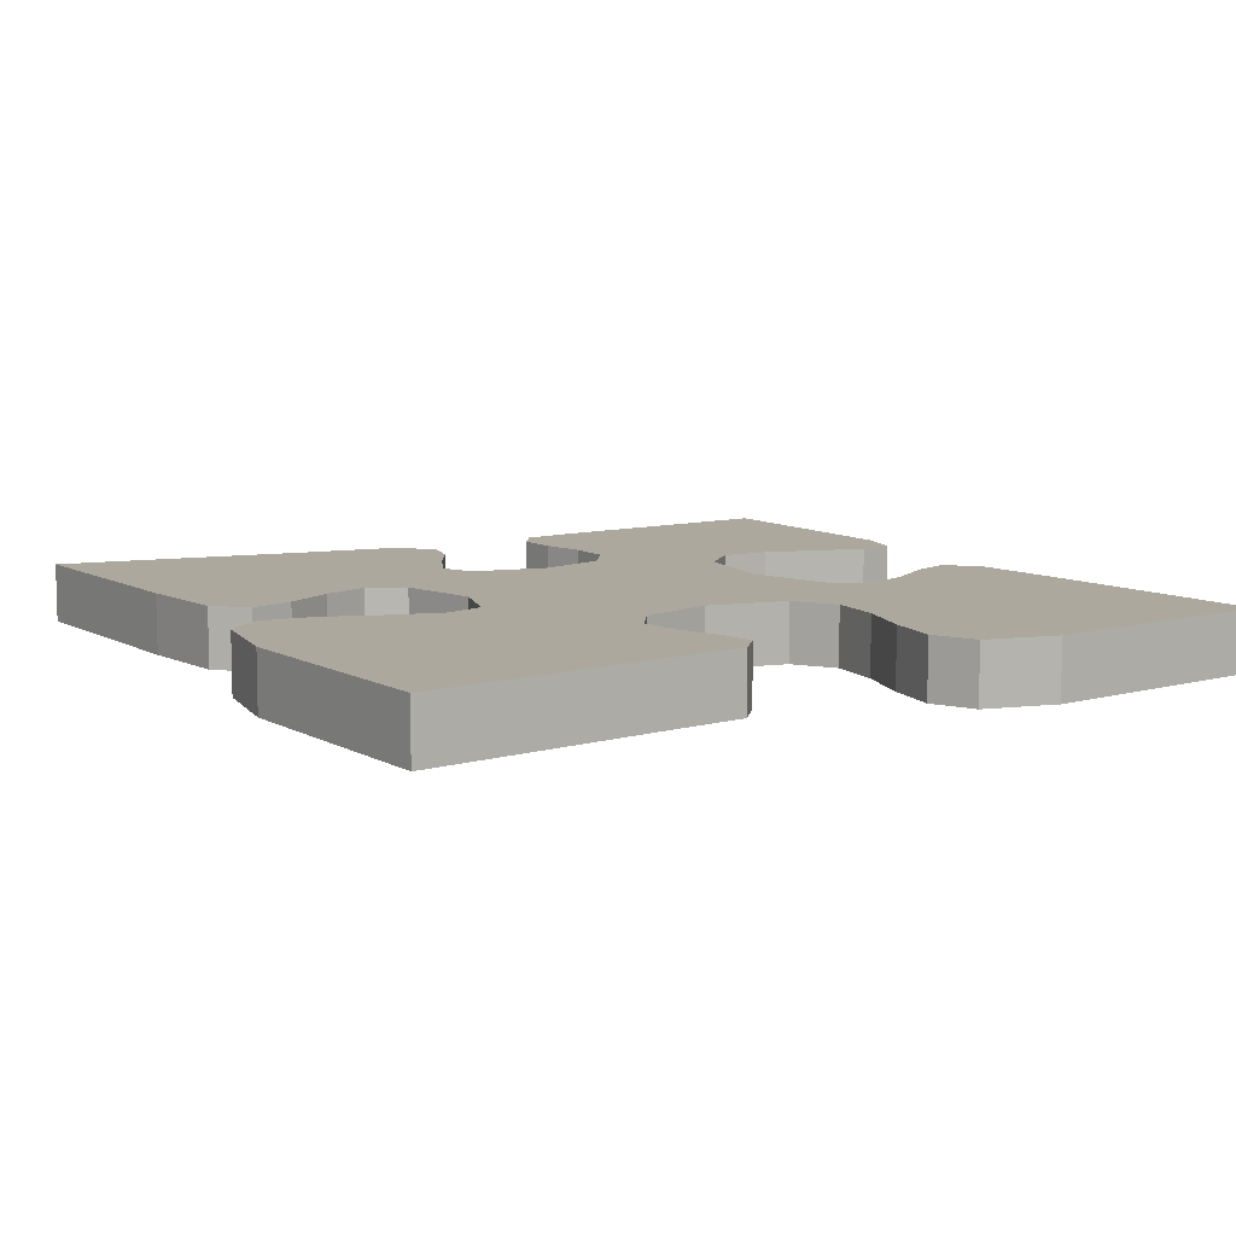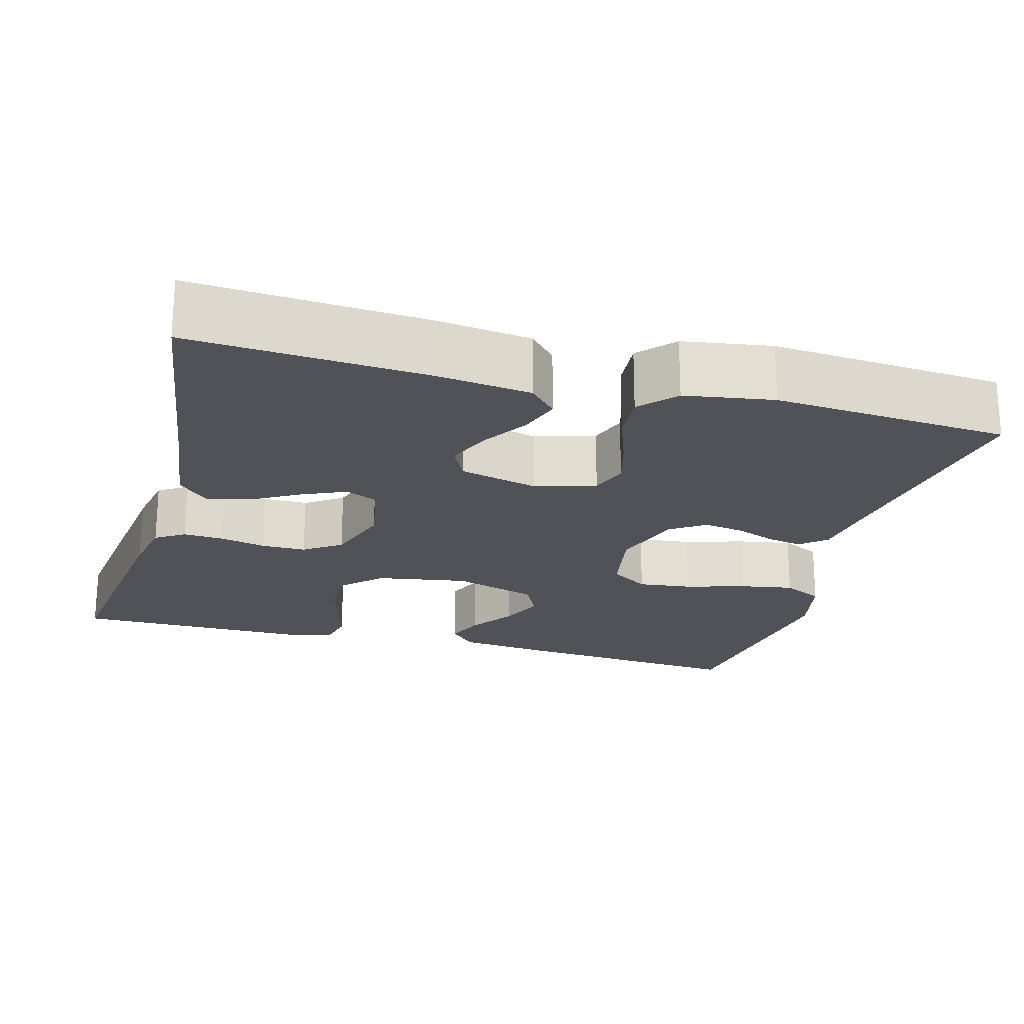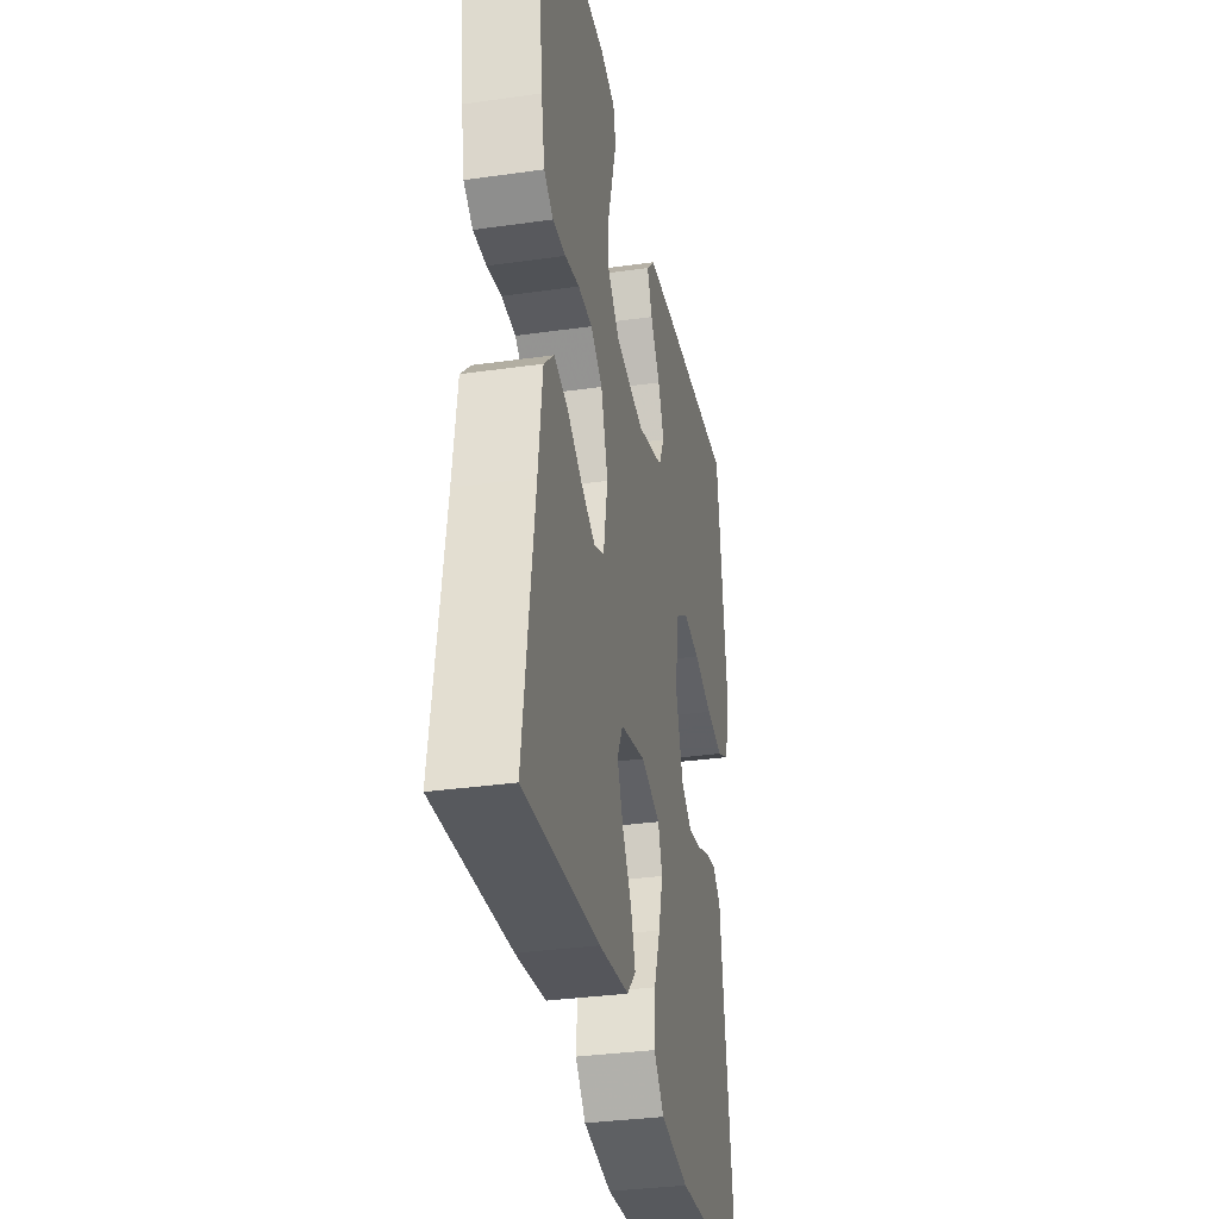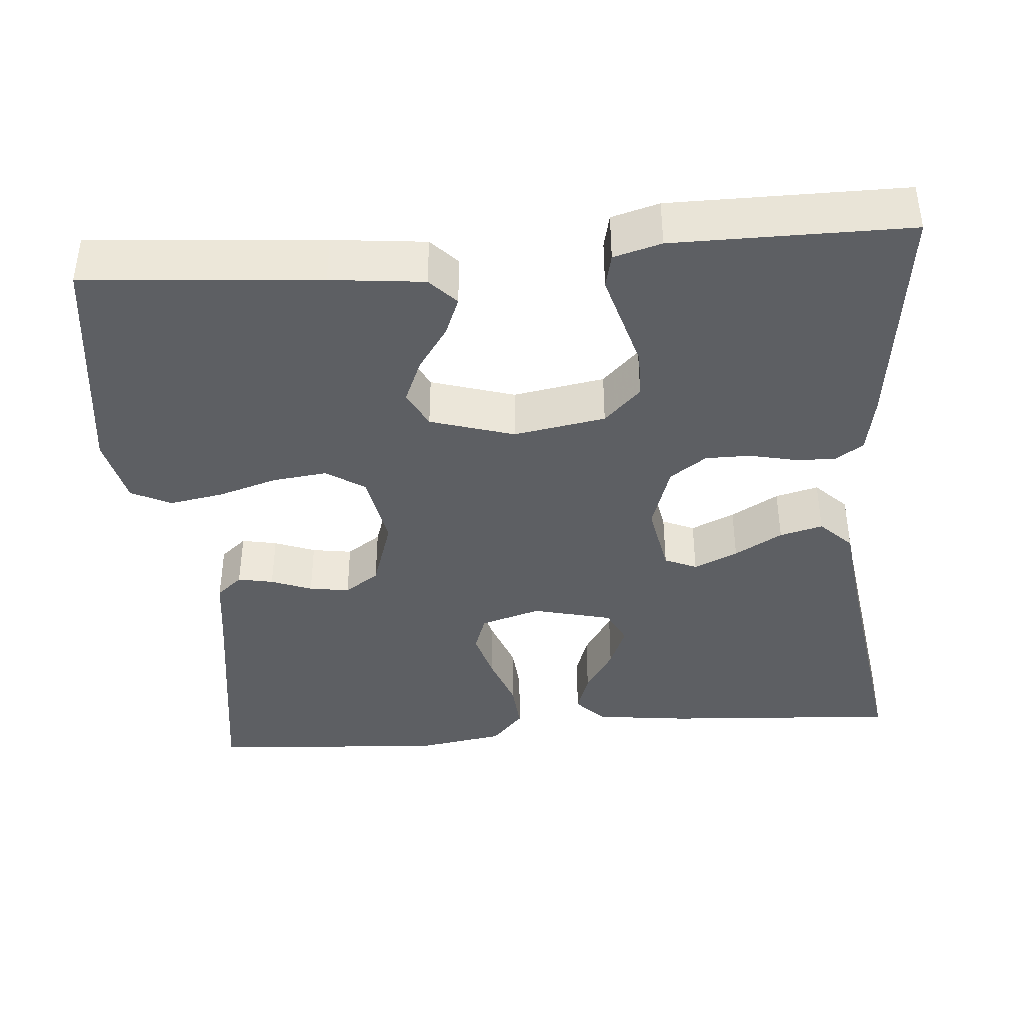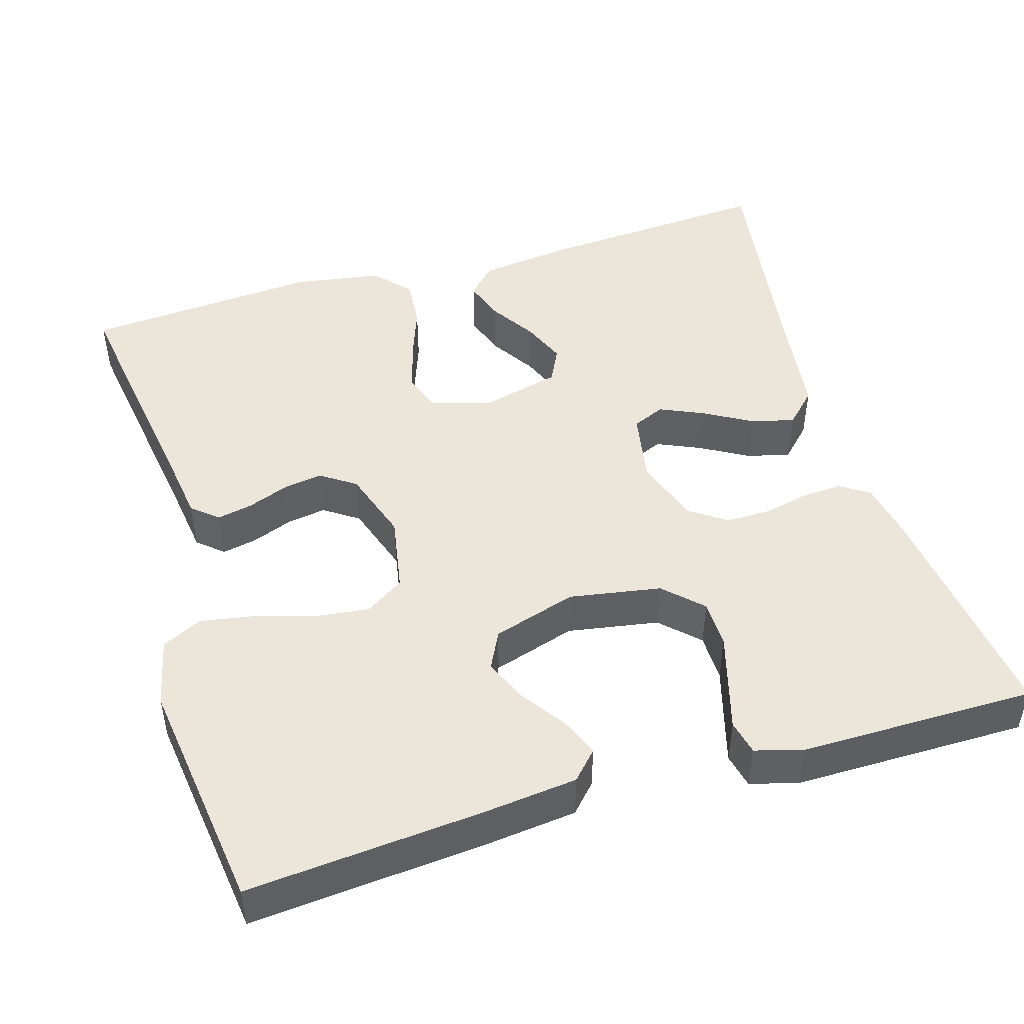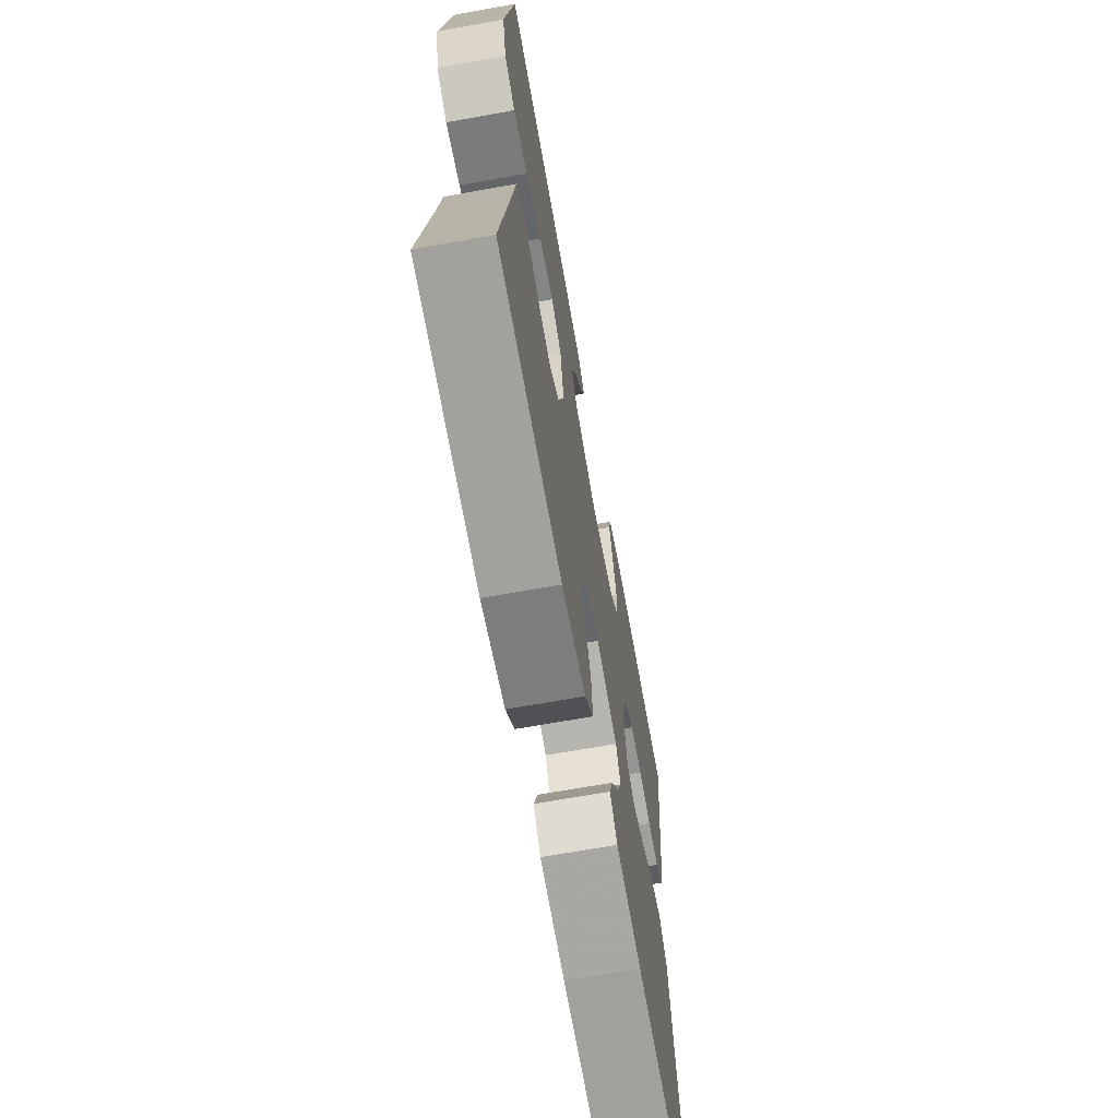
<metadata>
{"format":"obj","ext":"obj","renderer":"f3d","projection":"perspective","resolution":1024,"background":"white","views":[{"elev":8.7,"azim":-120.2,"up":"+Y"},{"elev":-21.5,"azim":164.6,"up":"+Y"},{"elev":-33.4,"azim":101.0,"up":"+Z"},{"elev":-40.1,"azim":4.8,"up":"+Y"},{"elev":47.4,"azim":-16.7,"up":"+Y"},{"elev":-68.0,"azim":-79.8,"up":"+Z"}]}
</metadata>
<code>
v 0.5 0.07 -0.5
v 0.2 0.07 -0.48
v 0.08 0.07 -0.465
v 0.045 0.07 -0.428
v 0.063 0.07 -0.375
v 0.1 0.07 -0.317
v 0.123 0.07 -0.261
v 0.101 0.07 -0.216
v 0 0.07 -0.191
v -0.077 0.07 -0.214
v -0.094 0.07 -0.262
v -0.076 0.07 -0.327
v -0.051 0.07 -0.396
v -0.046 0.07 -0.459
v -0.087 0.07 -0.504
v -0.2 0.07 -0.522
v -0.5 0.07 -0.5
v -0.455 0.07 -0.2
v -0.443 0.07 -0.112
v -0.41 0.07 -0.084
v -0.365 0.07 -0.093
v -0.313 0.07 -0.113
v -0.262 0.07 -0.121
v -0.218 0.07 -0.091
v -0.188 0.07 0
v -0.206 0.07 0.098
v -0.255 0.07 0.13
v -0.324 0.07 0.122
v -0.4 0.07 0.099
v -0.469 0.07 0.087
v -0.52 0.07 0.112
v -0.54 0.07 0.2
v -0.5 0.07 0.5
v -0.2 0.07 0.475
v -0.081 0.07 0.462
v -0.048 0.07 0.427
v -0.068 0.07 0.378
v -0.107 0.07 0.322
v -0.131 0.07 0.266
v -0.107 0.07 0.218
v 0 0.07 0.185
v 0.117 0.07 0.205
v 0.164 0.07 0.251
v 0.165 0.07 0.312
v 0.146 0.07 0.379
v 0.129 0.07 0.439
v 0.139 0.07 0.483
v 0.2 0.07 0.5
v 0.5 0.07 0.5
v 0.463 0.07 0.2
v 0.449 0.07 0.126
v 0.412 0.07 0.102
v 0.36 0.07 0.105
v 0.302 0.07 0.118
v 0.245 0.07 0.118
v 0.198 0.07 0.085
v 0.17 0.07 0
v 0.187 0.07 -0.091
v 0.228 0.07 -0.109
v 0.284 0.07 -0.084
v 0.345 0.07 -0.049
v 0.4 0.07 -0.035
v 0.44 0.07 -0.075
v 0.456 0.07 -0.2
v 0.5 0 -0.5
v 0.2 0 -0.48
v 0.08 0 -0.465
v 0.045 0 -0.428
v 0.063 0 -0.375
v 0.1 0 -0.317
v 0.123 0 -0.261
v 0.101 0 -0.216
v 0 0 -0.191
v -0.077 0 -0.214
v -0.094 0 -0.262
v -0.076 0 -0.327
v -0.051 0 -0.396
v -0.046 0 -0.459
v -0.087 0 -0.504
v -0.2 0 -0.522
v -0.5 0 -0.5
v -0.455 0 -0.2
v -0.443 0 -0.112
v -0.41 0 -0.084
v -0.365 0 -0.093
v -0.313 0 -0.113
v -0.262 0 -0.121
v -0.218 0 -0.091
v -0.188 0 0
v -0.206 0 0.098
v -0.255 0 0.13
v -0.324 0 0.122
v -0.4 0 0.099
v -0.469 0 0.087
v -0.52 0 0.112
v -0.54 0 0.2
v -0.5 0 0.5
v -0.2 0 0.475
v -0.081 0 0.462
v -0.048 0 0.427
v -0.068 0 0.378
v -0.107 0 0.322
v -0.131 0 0.266
v -0.107 0 0.218
v 0 0 0.185
v 0.117 0 0.205
v 0.164 0 0.251
v 0.165 0 0.312
v 0.146 0 0.379
v 0.129 0 0.439
v 0.139 0 0.483
v 0.2 0 0.5
v 0.5 0 0.5
v 0.463 0 0.2
v 0.449 0 0.126
v 0.412 0 0.102
v 0.36 0 0.105
v 0.302 0 0.118
v 0.245 0 0.118
v 0.198 0 0.085
v 0.17 0 0
v 0.187 0 -0.091
v 0.228 0 -0.109
v 0.284 0 -0.084
v 0.345 0 -0.049
v 0.4 0 -0.035
v 0.44 0 -0.075
v 0.456 0 -0.2
f 62 63 64
f 61 62 64
f 60 61 64
f 2 3 4
f 1 2 4
f 64 1 4
f 60 64 4
f 59 60 4
f 52 53 54
f 51 52 54
f 50 51 54
f 49 50 54
f 48 49 54
f 47 48 54
f 46 47 54
f 45 46 54
f 44 45 54
f 43 44 54 55
f 42 43 55 56
f 36 37 38
f 35 36 38
f 34 35 38
f 33 34 38
f 32 33 38
f 31 32 38
f 30 31 38
f 29 30 38
f 28 29 38
f 27 28 38 39
f 26 27 39 40
f 20 21 22
f 19 20 22
f 18 19 22
f 18 22 23
f 17 18 23
f 16 17 23
f 15 16 23
f 14 15 23
f 13 14 23
f 12 13 23
f 11 12 23 24
f 4 5 6
f 59 4 6
f 59 6 7
f 58 59 7 8
f 57 58 8 9
f 57 9 10
f 56 57 10
f 42 56 10
f 41 42 10
f 41 10 11
f 40 41 11
f 26 40 11
f 25 26 11
f 11 24 25
f 128 127 126
f 128 126 125
f 128 125 124
f 68 67 66
f 68 66 65
f 68 65 128
f 68 128 124
f 68 124 123
f 118 117 116
f 118 116 115
f 118 115 114
f 118 114 113
f 118 113 112
f 118 112 111
f 118 111 110
f 118 110 109
f 118 109 108
f 119 118 108 107
f 120 119 107 106
f 102 101 100
f 102 100 99
f 102 99 98
f 102 98 97
f 102 97 96
f 102 96 95
f 102 95 94
f 102 94 93
f 102 93 92
f 103 102 92 91
f 104 103 91 90
f 86 85 84
f 86 84 83
f 86 83 82
f 87 86 82
f 87 82 81
f 87 81 80
f 87 80 79
f 87 79 78
f 87 78 77
f 87 77 76
f 88 87 76 75
f 70 69 68
f 70 68 123
f 71 70 123
f 72 71 123 122
f 73 72 122 121
f 74 73 121
f 74 121 120
f 74 120 106
f 74 106 105
f 75 74 105
f 75 105 104
f 75 104 90
f 75 90 89
f 89 88 75
f 1 65 66 2
f 2 66 67 3
f 3 67 68 4
f 4 68 69 5
f 5 69 70 6
f 6 70 71 7
f 7 71 72 8
f 8 72 73 9
f 9 73 74 10
f 10 74 75 11
f 11 75 76 12
f 12 76 77 13
f 13 77 78 14
f 14 78 79 15
f 15 79 80 16
f 16 80 81 17
f 17 81 82 18
f 18 82 83 19
f 19 83 84 20
f 20 84 85 21
f 21 85 86 22
f 22 86 87 23
f 23 87 88 24
f 24 88 89 25
f 25 89 90 26
f 26 90 91 27
f 27 91 92 28
f 28 92 93 29
f 29 93 94 30
f 30 94 95 31
f 31 95 96 32
f 32 96 97 33
f 33 97 98 34
f 34 98 99 35
f 35 99 100 36
f 36 100 101 37
f 37 101 102 38
f 38 102 103 39
f 39 103 104 40
f 40 104 105 41
f 41 105 106 42
f 42 106 107 43
f 43 107 108 44
f 44 108 109 45
f 45 109 110 46
f 46 110 111 47
f 47 111 112 48
f 48 112 113 49
f 49 113 114 50
f 50 114 115 51
f 51 115 116 52
f 52 116 117 53
f 53 117 118 54
f 54 118 119 55
f 55 119 120 56
f 56 120 121 57
f 57 121 122 58
f 58 122 123 59
f 59 123 124 60
f 60 124 125 61
f 61 125 126 62
f 62 126 127 63
f 63 127 128 64
f 64 128 65 1

</code>
